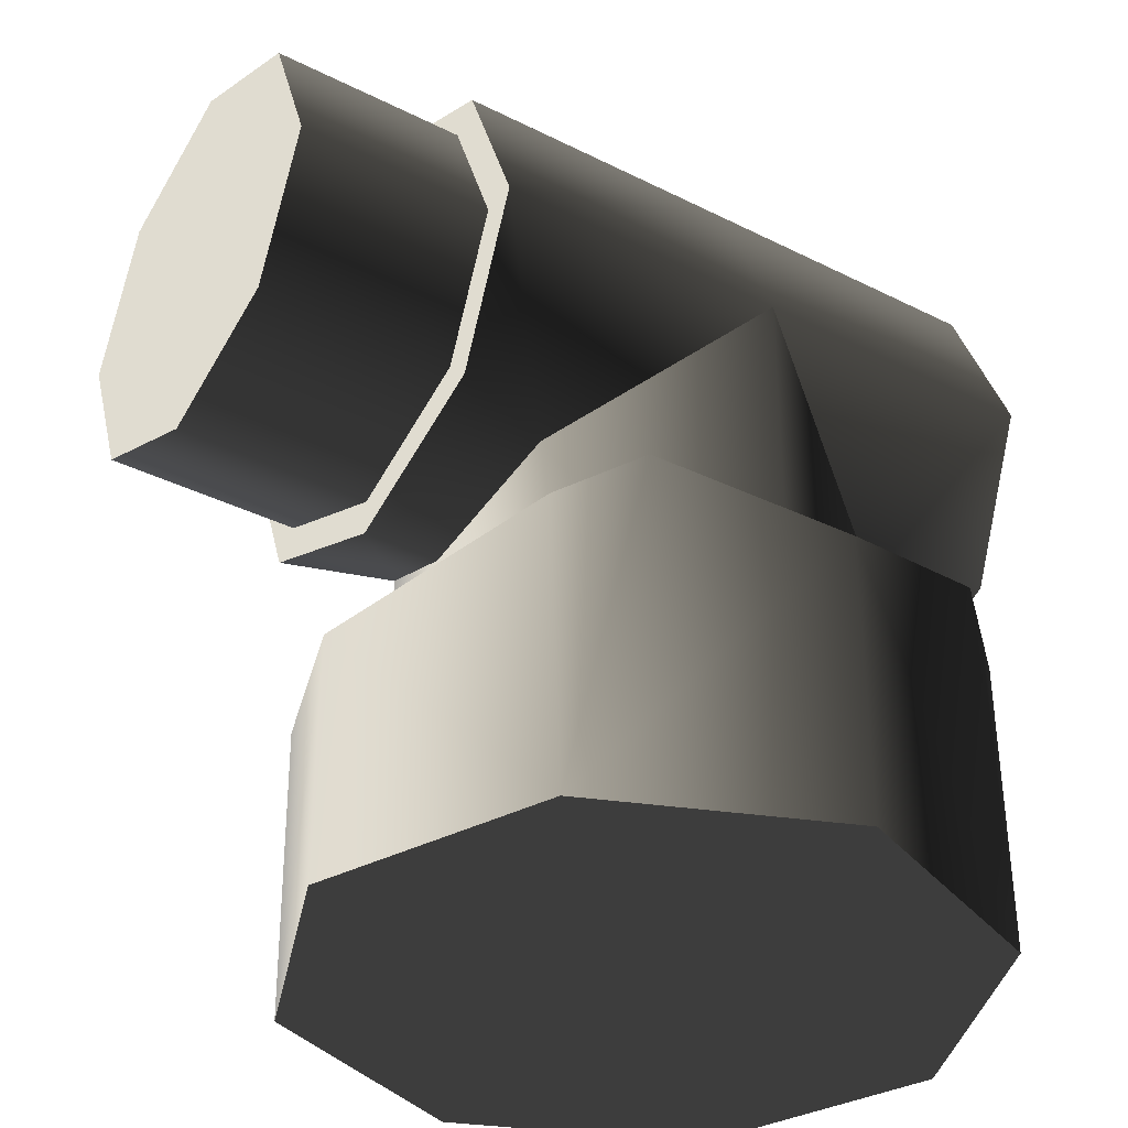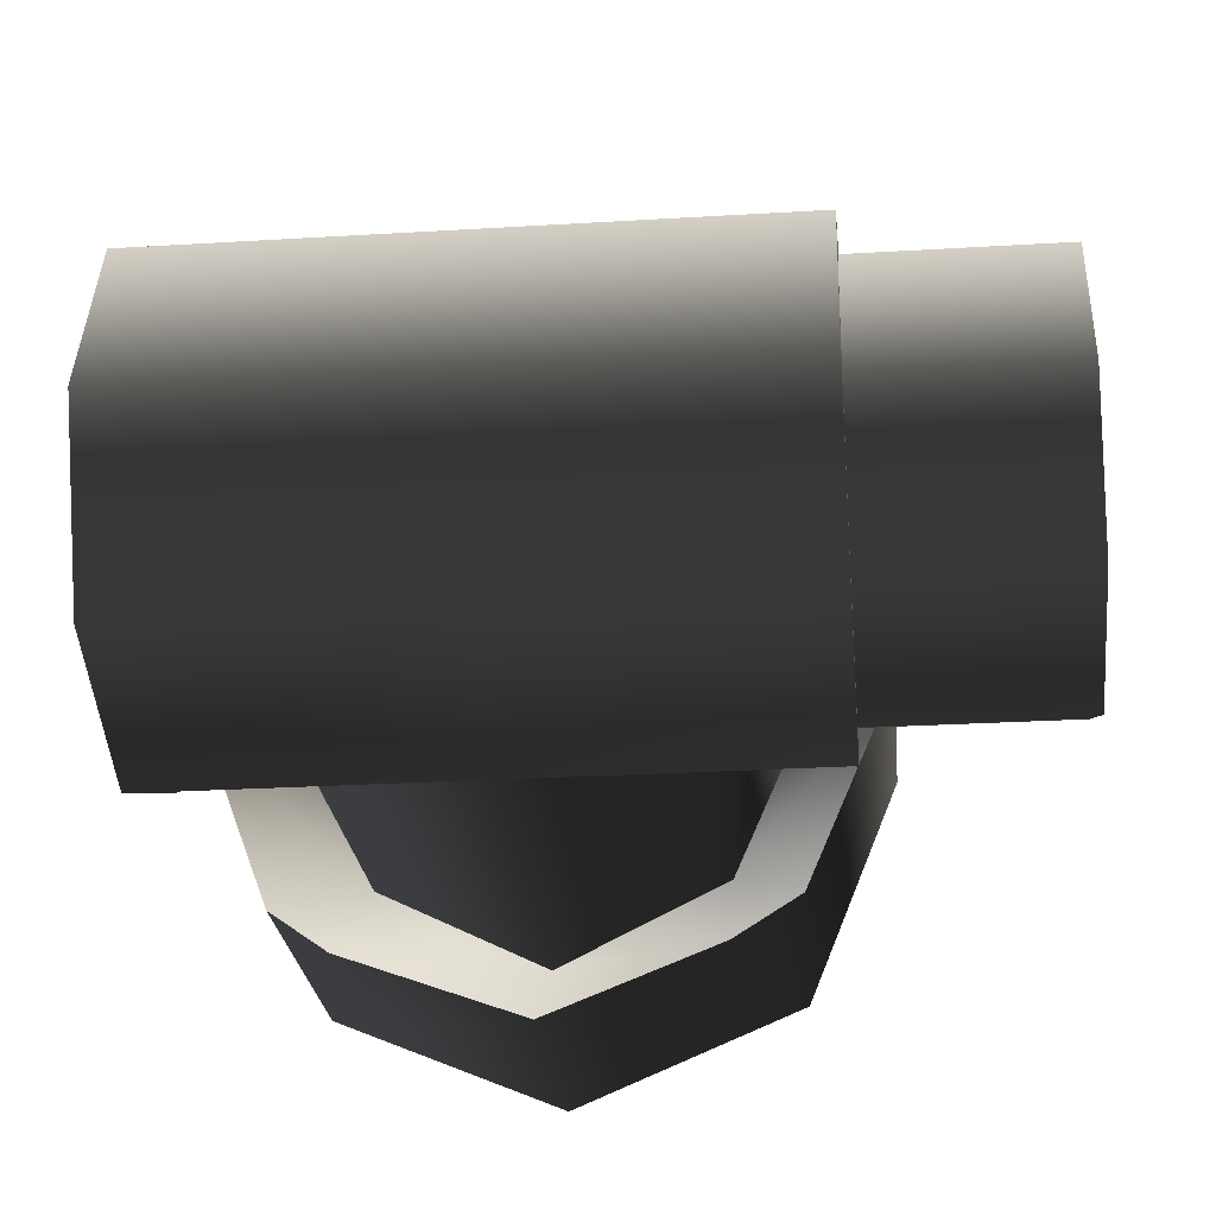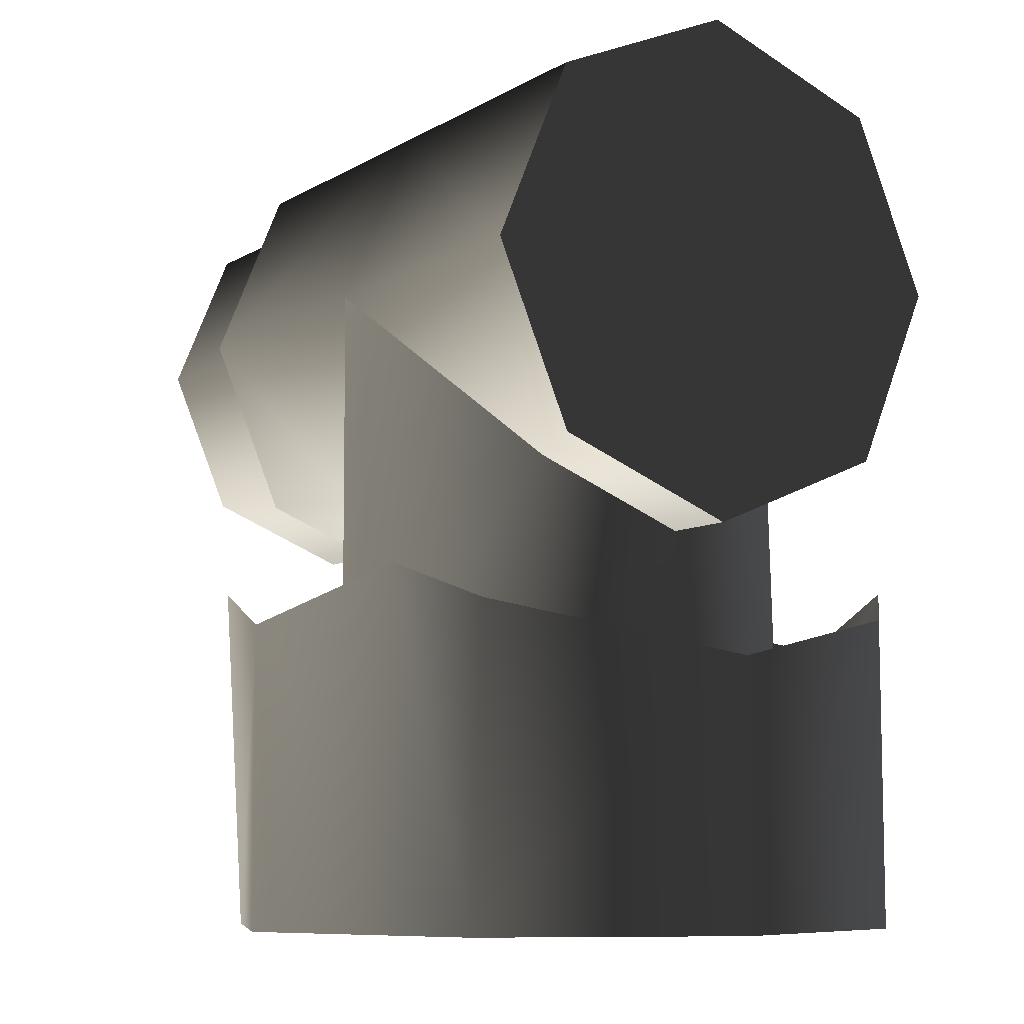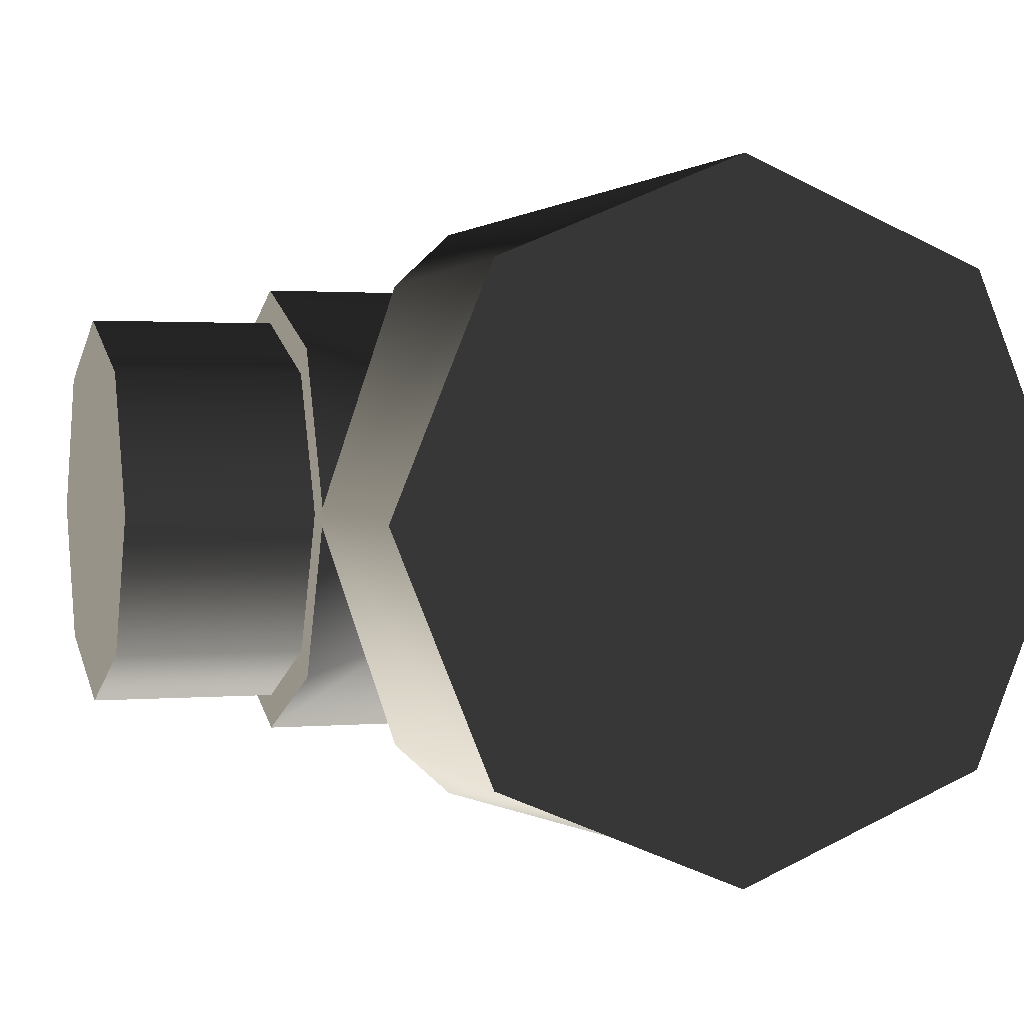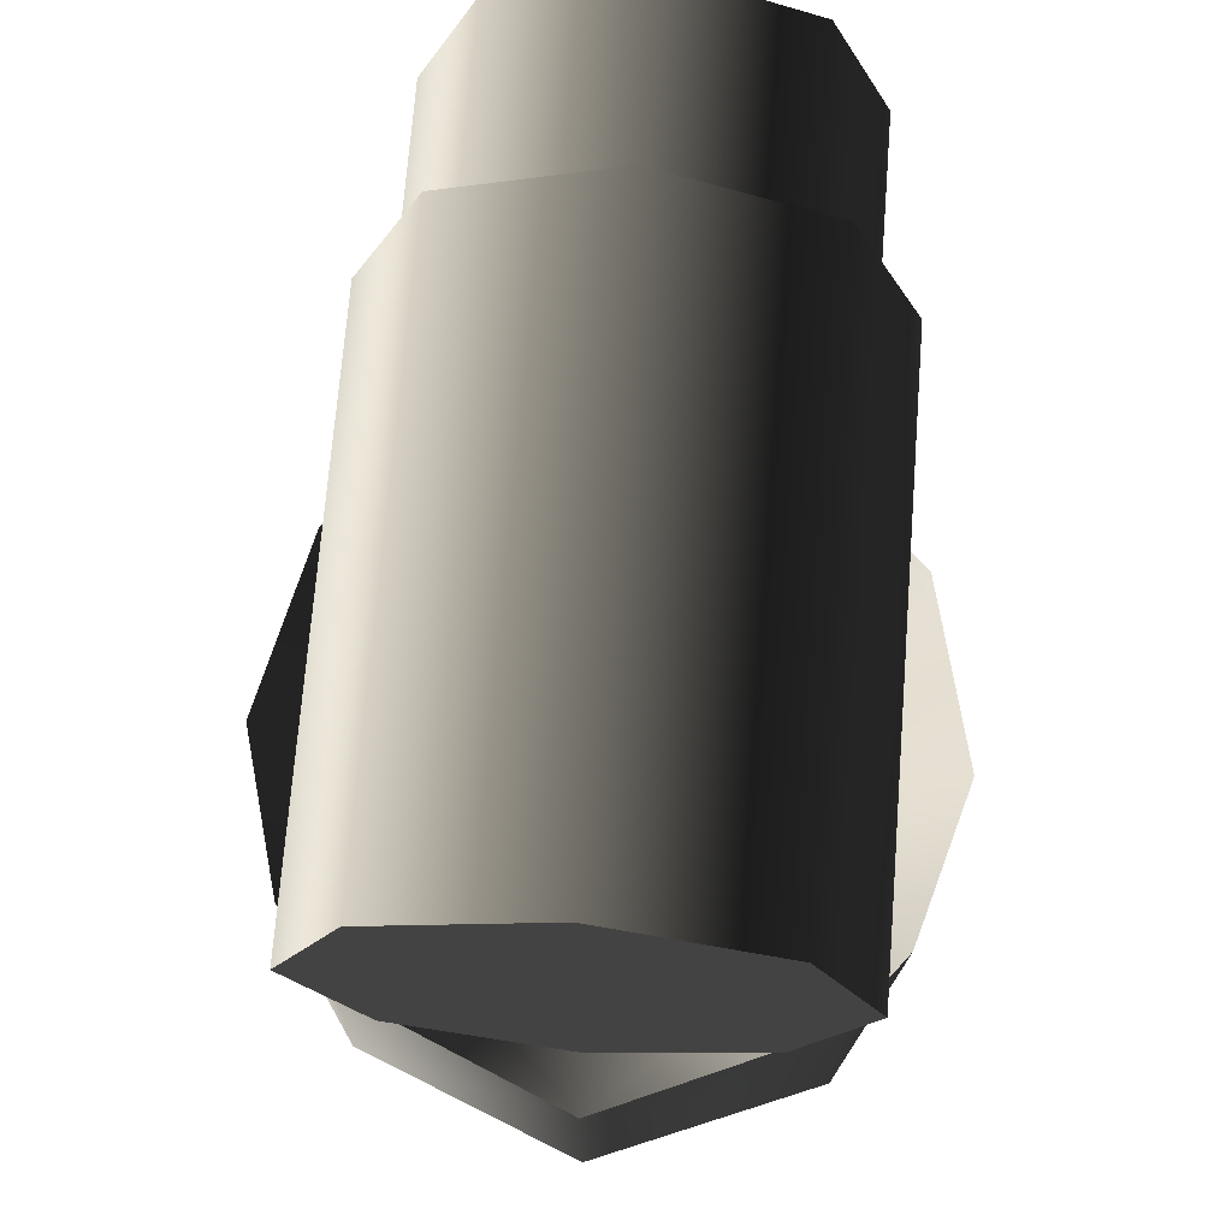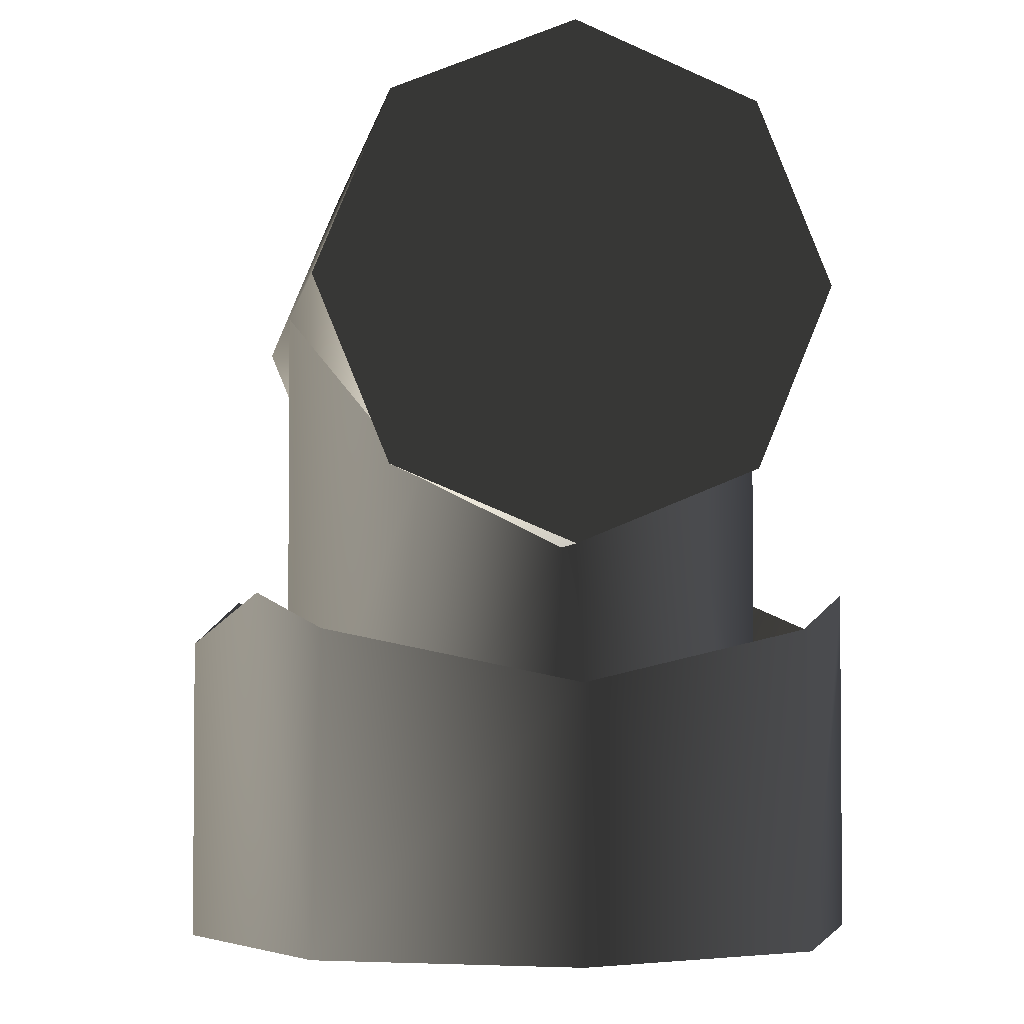
<metadata>
{"format":"obj","ext":"obj","renderer":"f3d","projection":"perspective","resolution":1024,"background":"white","views":[{"elev":-36.0,"azim":-33.4,"up":"+Y"},{"elev":-26.0,"azim":-174.5,"up":"+Z"},{"elev":-7.6,"azim":58.8,"up":"+Y"},{"elev":1.4,"azim":-18.2,"up":"+Z"},{"elev":70.9,"azim":94.5,"up":"+Y"},{"elev":-3.7,"azim":81.1,"up":"+Y"}]}
</metadata>
<code>
v  0 0.0364 -0.0364
v  0.0635 0.0364 -0.0364
v  0.0635 -0 -0.0514
v  0.071 -0.0782 -0
v  0.071 -0.1318 -0
v  0.0506 -0.1318 -0.0499
v  -0 -0.0999 -0.0513
v  0 0 -0.0514
v  0.0409 -0.0372 -0.0279
v  0.0368 -0.0999 -0.0331
v  0.047 -0.0514 -0
v  0.0635 -0.0364 -0.0364
v  0.0635 -0.0514 -0
v  -0 -0.1318 -0.0711
v  -0 -0.0702 -0.0712
v  0.052 -0.0677 -0.0484
v  0.0379 -0.0604 -0.0601
v  0 0.0514 0
v  0.0635 0.0514 0
v  0 0.0364 0.0364
v  -0 -0 0.0514
v  0.0635 -0 0.0514
v  0.0506 -0.1318 0.0499
v  -0 -0.0999 0.0513
v  0.0368 -0.0999 0.0331
v  0.0409 -0.0372 0.0279
v  0.0513 -0.0999 -0
v  0.0635 -0.0364 0.0364
v  0.0379 -0.0604 0.0601
v  -0 -0.0702 0.0712
v  0.0635 0.0364 0.0364
v  0.052 -0.0677 0.0484
v  -0.071 -0.1318 -0
v  -0.0635 0 -0.0514
v  -0.0506 -0.1318 -0.0499
v  -0.071 -0.0782 -0
v  -0.0368 -0.0999 -0.0331
v  -0.0409 -0.0372 -0.0279
v  -0.0513 -0.0999 -0
v  -0.047 -0.0514 -0
v  -0.0635 -0.0514 -0
v  -0.0635 -0.0364 -0.0364
v  -0.0635 0.0364 -0.0364
v  -0.052 -0.0677 -0.0484
v  -0.0379 -0.0603 -0.0601
v  -0.0635 0.0364 0.0364
v  -0.0635 0 0.0514
v  -0.0506 -0.1318 0.0499
v  -0.0409 -0.0372 0.0279
v  -0.0368 -0.0999 0.0331
v  -0.0635 -0.0364 0.0364
v  -0.052 -0.0677 0.0484
v  -0.0379 -0.0603 0.0601
v  -0.0635 0.0514 0
v  -0.0635 0.0437 0
v  -0.105 0.0437 0
v  -0.105 0.0309 0.0309
v  -0.0635 -0.0309 -0.0309
v  -0.0635 0 -0.0437
v  -0.0635 0.0309 -0.0309
v  -0.0635 -0.0437 -0
v  -0.0635 -0.0309 0.0309
v  -0.0635 0 0.0437
v  -0.0635 0.0309 0.0309
v  -0.105 -0.0437 -0
v  -0.105 0 0.0437
v  -0.105 -0.0309 0.0309
v  -0.105 0.0309 -0.0309
v  -0.105 0 -0.0437
v  -0.105 -0.0309 -0.0309
v  -0 -0.1318 0.0711
o Cylinder
g Cylinder
f 1 2 3
f 4 5 6
f 7 8 9
f 10 9 11
f 9 12 13
f 9 8 3
f 6 14 15
f 10 16 17
f 18 19 2
f 4 16 10
f 16 6 17
f 20 21 22
f 23 5 4
f 24 25 26
f 25 27 11
f 13 28 26
f 26 28 22
f 23 29 30
f 25 24 29
f 18 20 31
f 25 32 4
f 33 14 5
f 32 29 23
f 1 8 34
f 35 33 36
f 7 37 38
f 37 39 40
f 41 42 38
f 38 42 34
f 18 1 43
f 37 44 36
f 44 45 35
f 20 46 47
f 36 33 48
f 24 21 49
f 50 49 40
f 49 51 41
f 49 21 47
f 50 52 53
f 18 54 46
f 36 52 50
f 52 48 53
f 55 56 57
f 58 42 41
f 59 34 42
f 59 60 43
f 55 54 43
f 61 41 51
f 62 51 47
f 63 47 46
f 64 46 54
f 65 66 56
f 64 57 66
f 62 63 66
f 62 67 65
f 55 60 68
f 59 69 68
f 58 70 69
f 61 65 70
f 35 45 15
f 37 7 45
f 19 22 13
f 8 1 3
f 16 4 6
f 10 7 9
f 27 10 11
f 11 9 13
f 12 9 3
f 17 6 15
f 17 7 10
f 7 17 15
f 1 18 2
f 27 4 10
f 31 20 22
f 32 23 4
f 21 24 26
f 26 25 11
f 11 13 26
f 21 26 22
f 71 23 30
f 29 32 25
f 24 30 29
f 19 18 31
f 27 25 4
f 71 48 33
f 5 23 71
f 14 6 5
f 33 35 14
f 5 71 33
f 43 1 34
f 44 35 36
f 8 7 38
f 38 37 40
f 40 41 38
f 8 38 34
f 54 18 43
f 39 37 36
f 21 20 47
f 52 36 48
f 50 24 49
f 39 50 40
f 40 49 41
f 51 49 47
f 53 24 50
f 20 18 46
f 39 36 50
f 64 55 57
f 61 58 41
f 58 59 42
f 34 59 43
f 60 55 43
f 62 61 51
f 63 62 47
f 64 63 46
f 55 64 54
f 69 70 65
f 56 68 69
f 66 57 56
f 65 67 66
f 56 69 65
f 63 64 66
f 67 62 66
f 61 62 65
f 56 55 68
f 60 59 68
f 59 58 69
f 58 61 70
f 14 35 15
f 45 44 37
f 7 15 45
f 13 2 19
f 13 12 3
f 22 28 13
f 19 31 22
f 13 3 2
f 48 71 30
f 53 48 30
f 24 53 30

</code>
